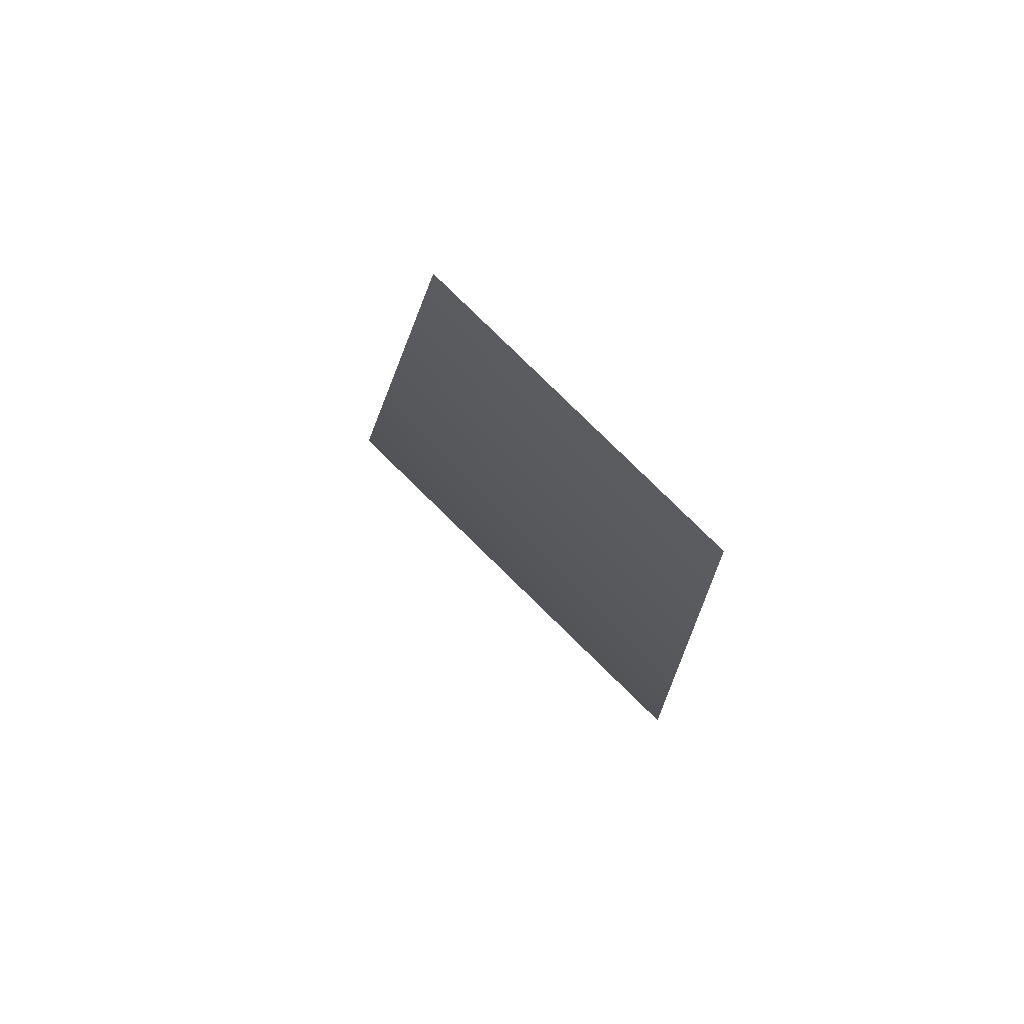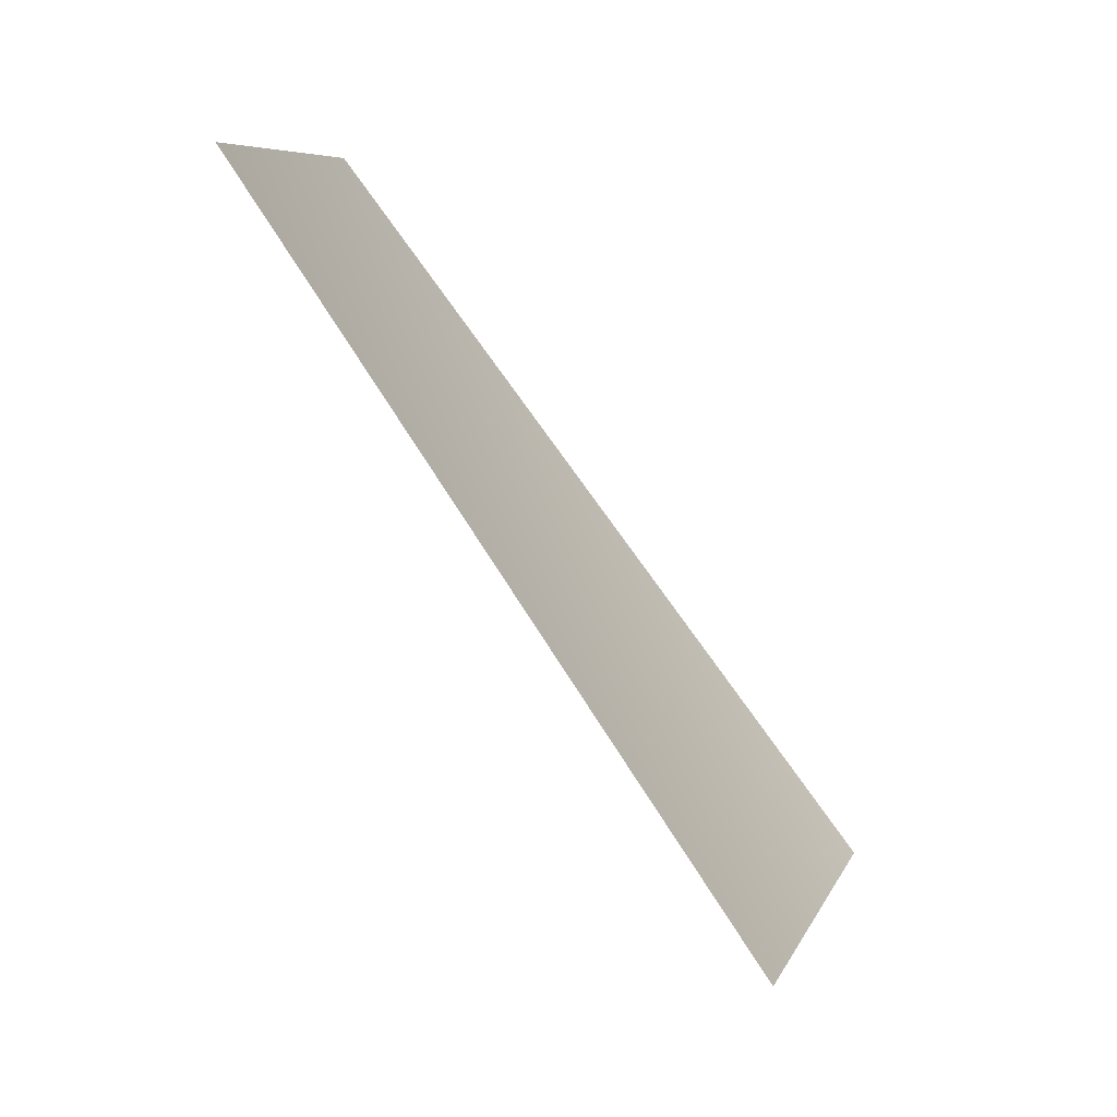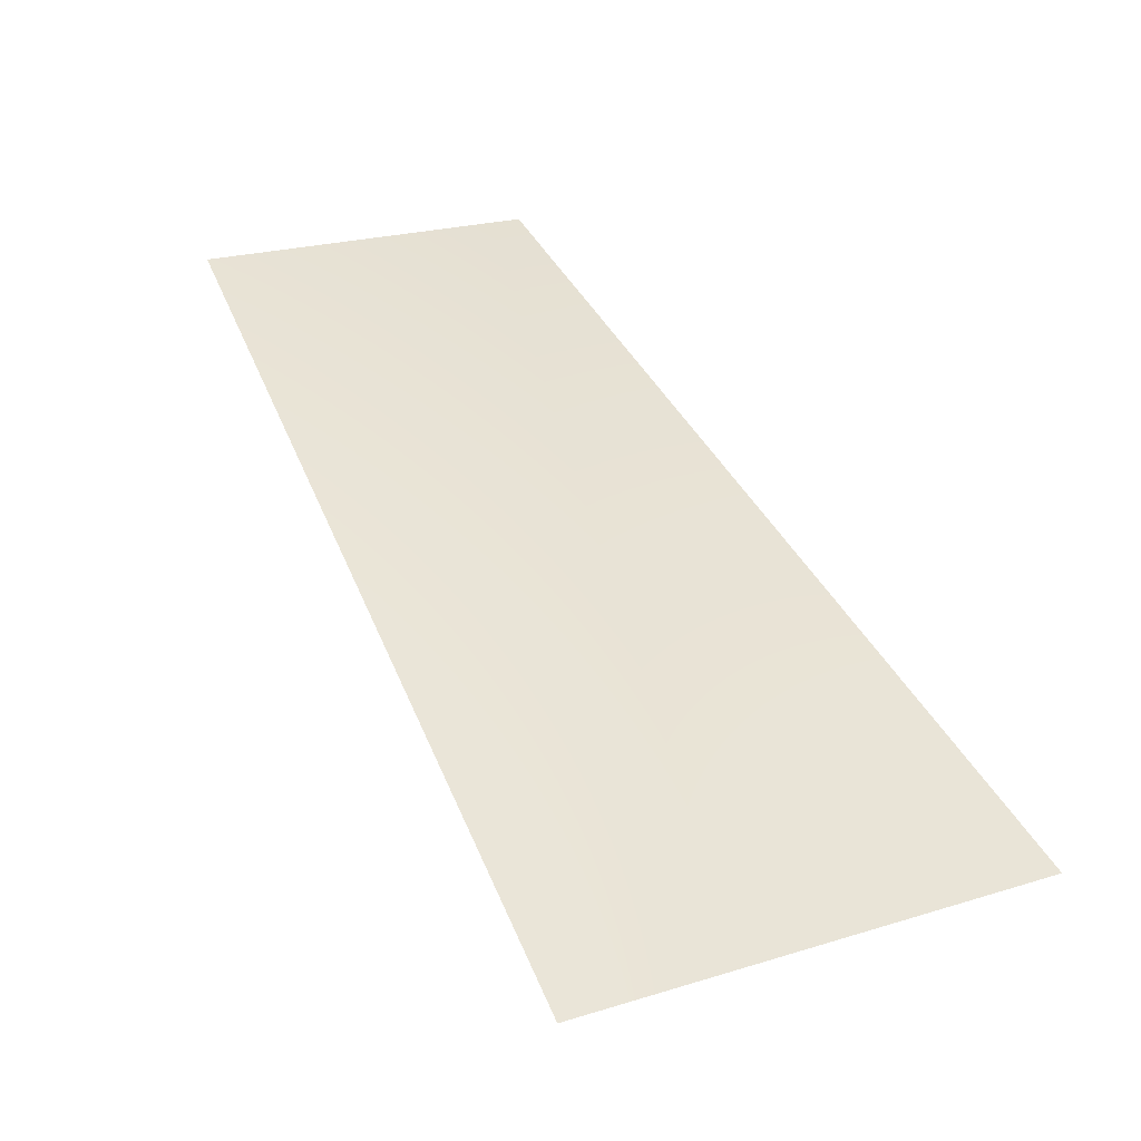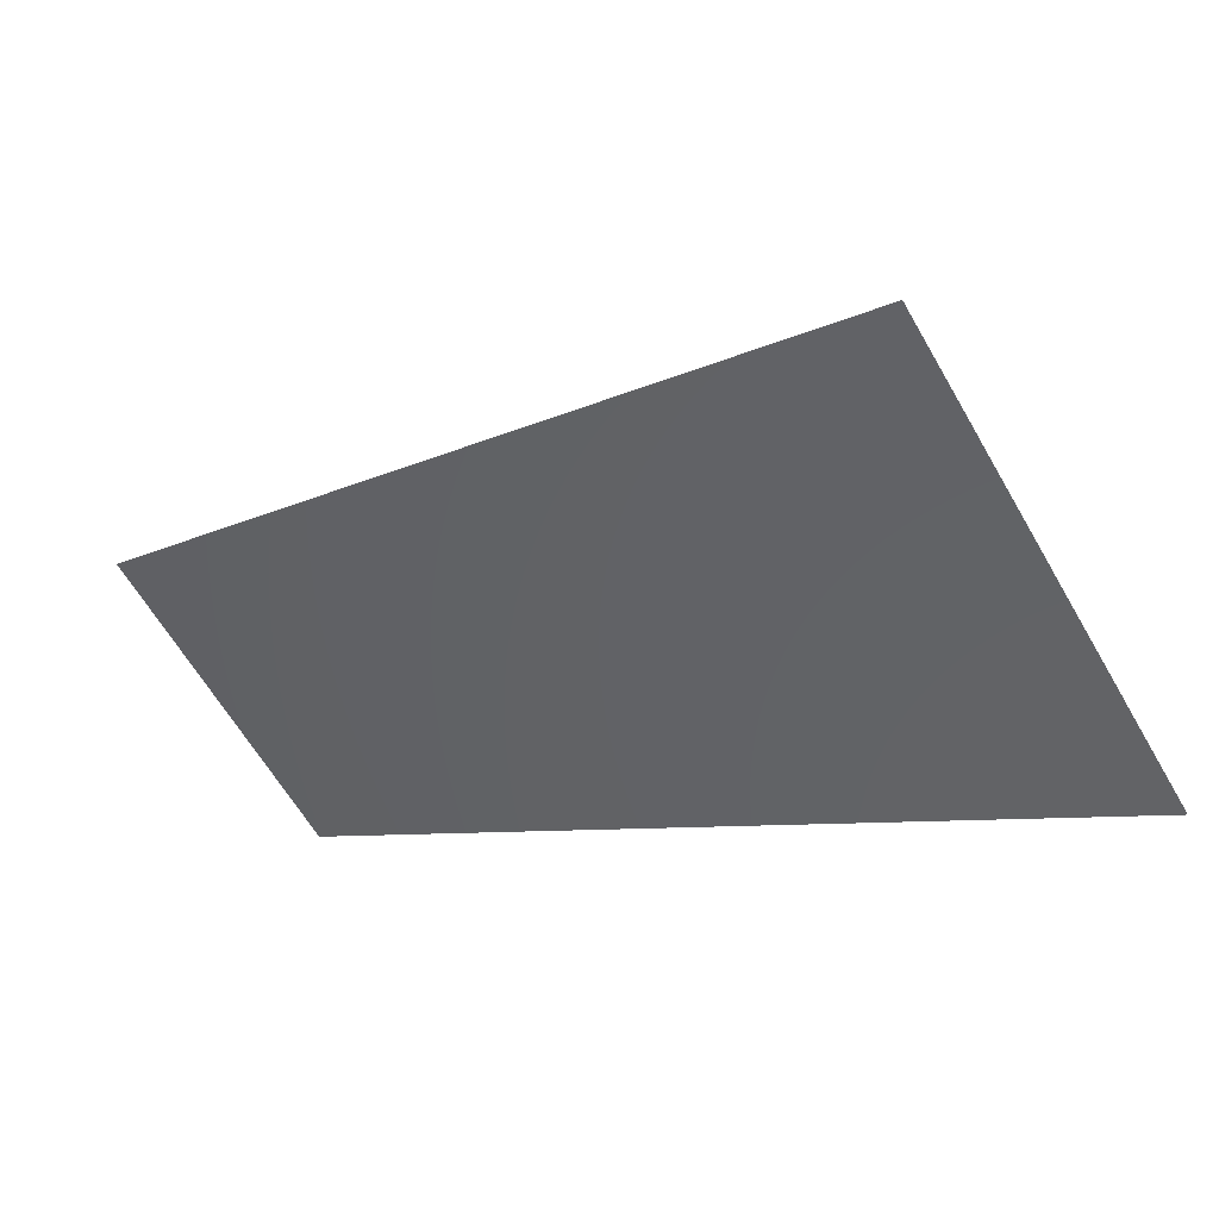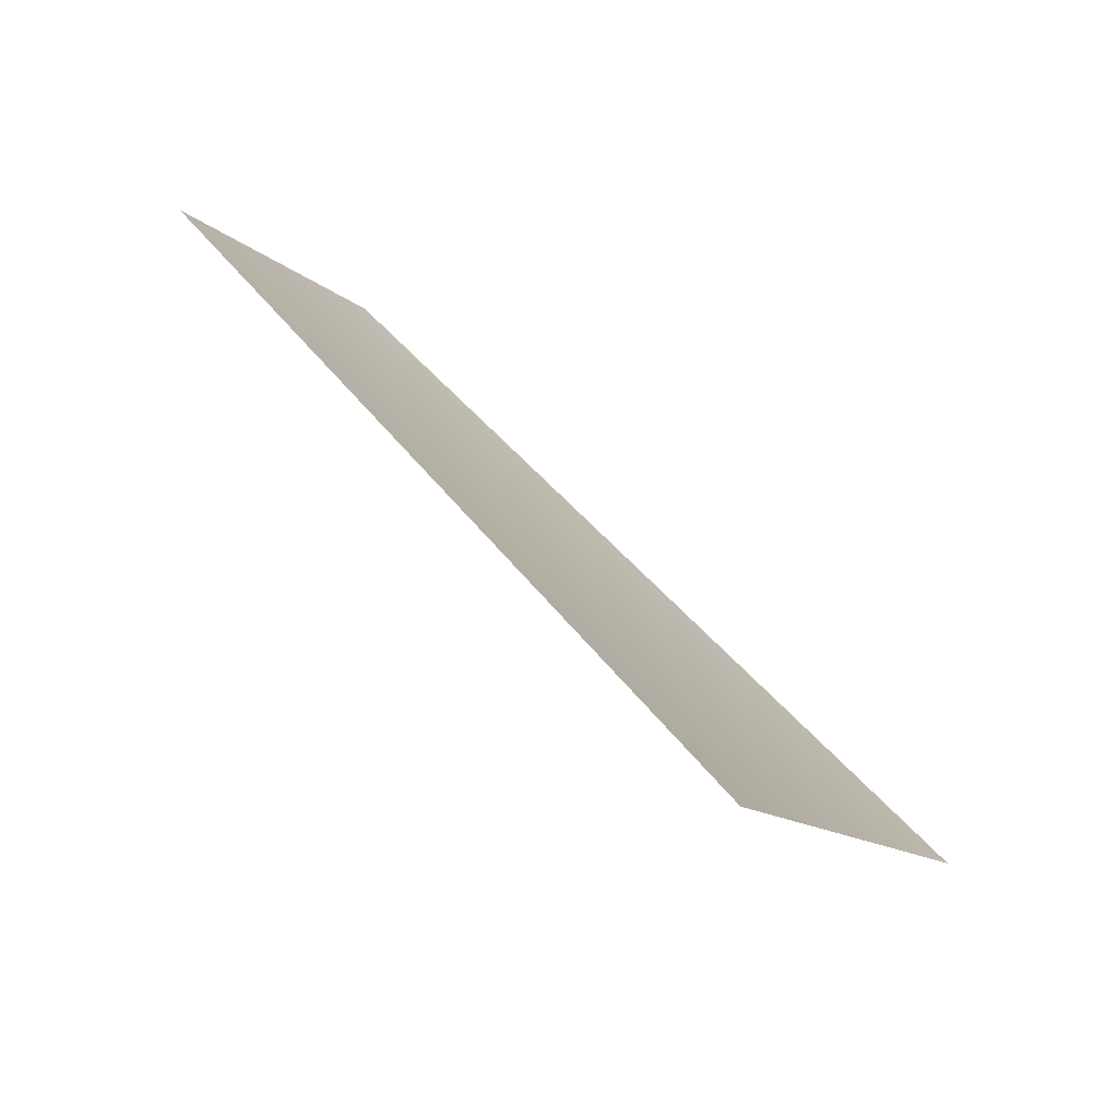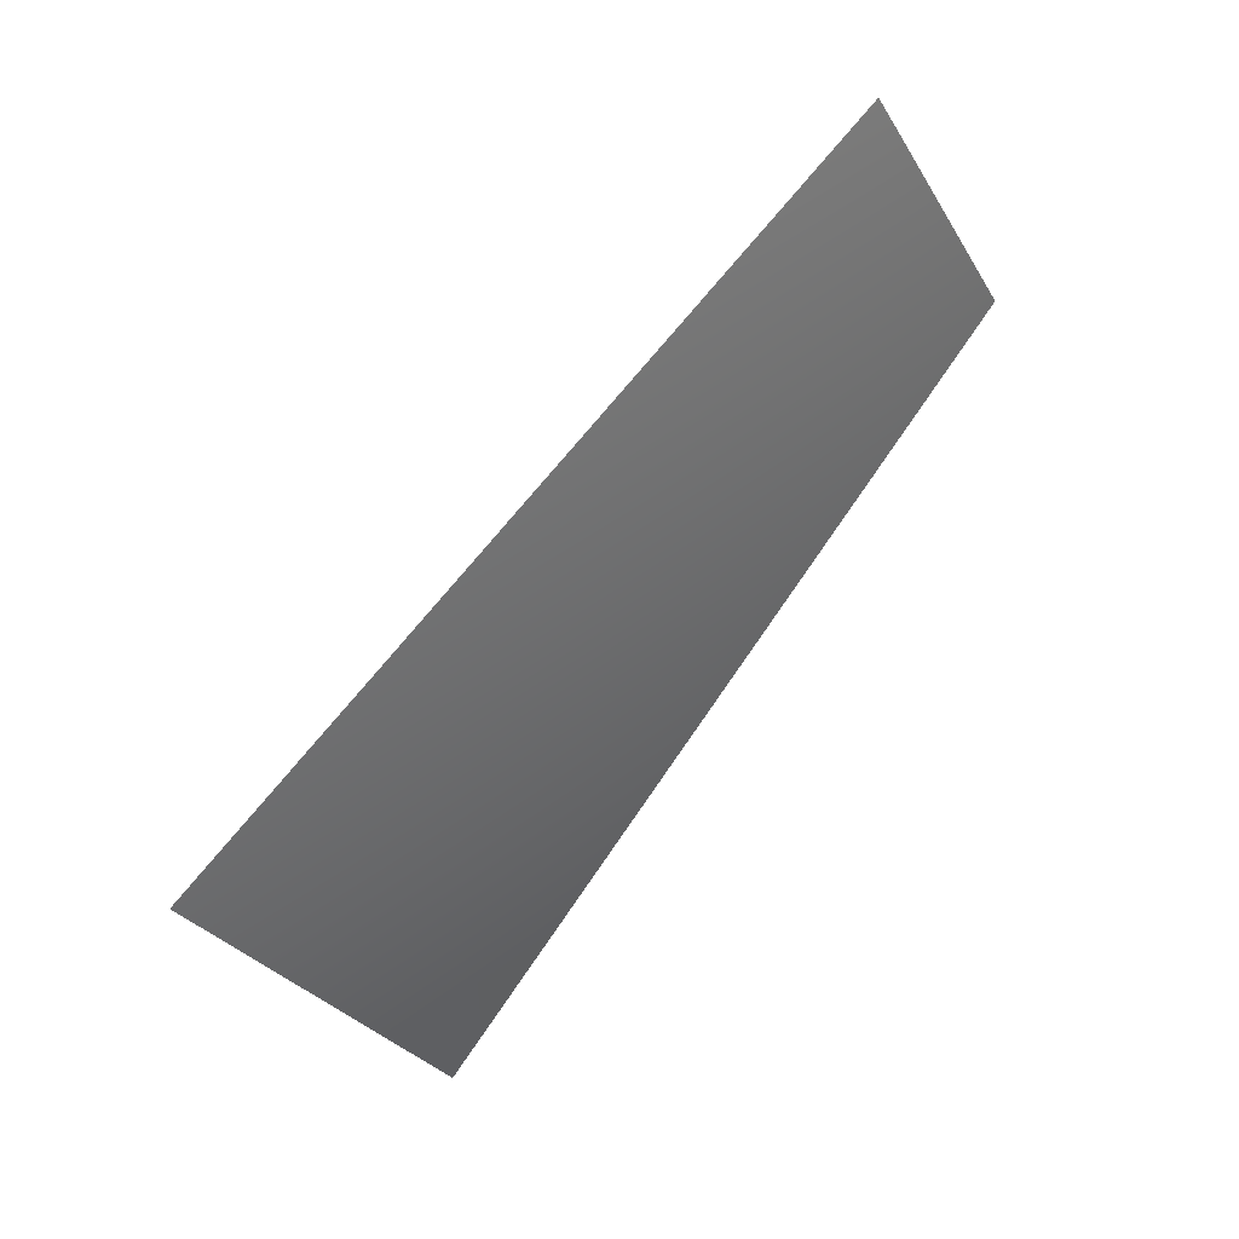
<metadata>
{"format":"obj","ext":"obj","renderer":"f3d","projection":"perspective","resolution":1024,"background":"white","views":[{"elev":40.2,"azim":-144.4,"up":"+Z"},{"elev":-22.4,"azim":-73.3,"up":"+Z"},{"elev":20.0,"azim":121.0,"up":"+Y"},{"elev":-59.5,"azim":91.1,"up":"+Y"},{"elev":-45.0,"azim":-58.2,"up":"+Z"},{"elev":4.6,"azim":117.0,"up":"+Z"}]}
</metadata>
<code>
v 1742 6811 -4205
v 2529 6811 -3784
v 1742 7568 -2607
v 1200 7568 -2896
f 1 2 3
f 1 3 4

</code>
